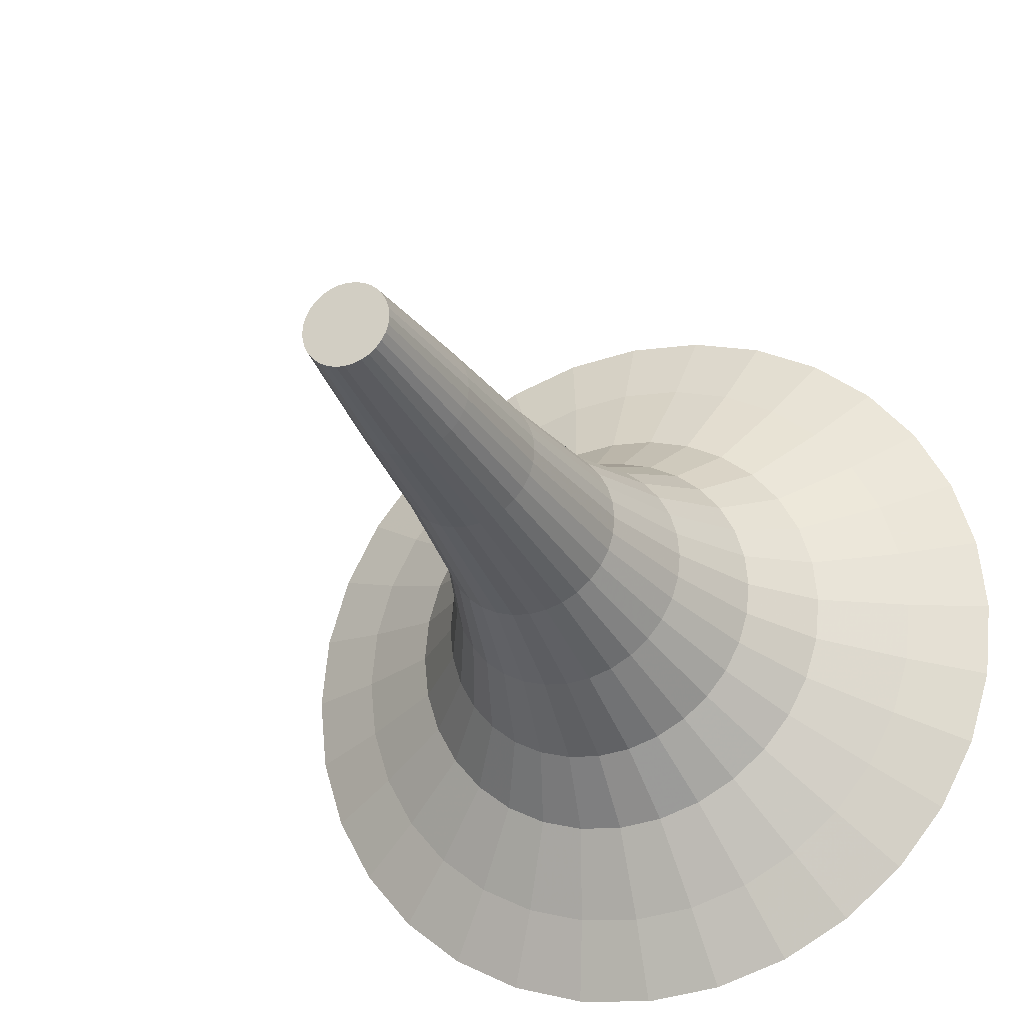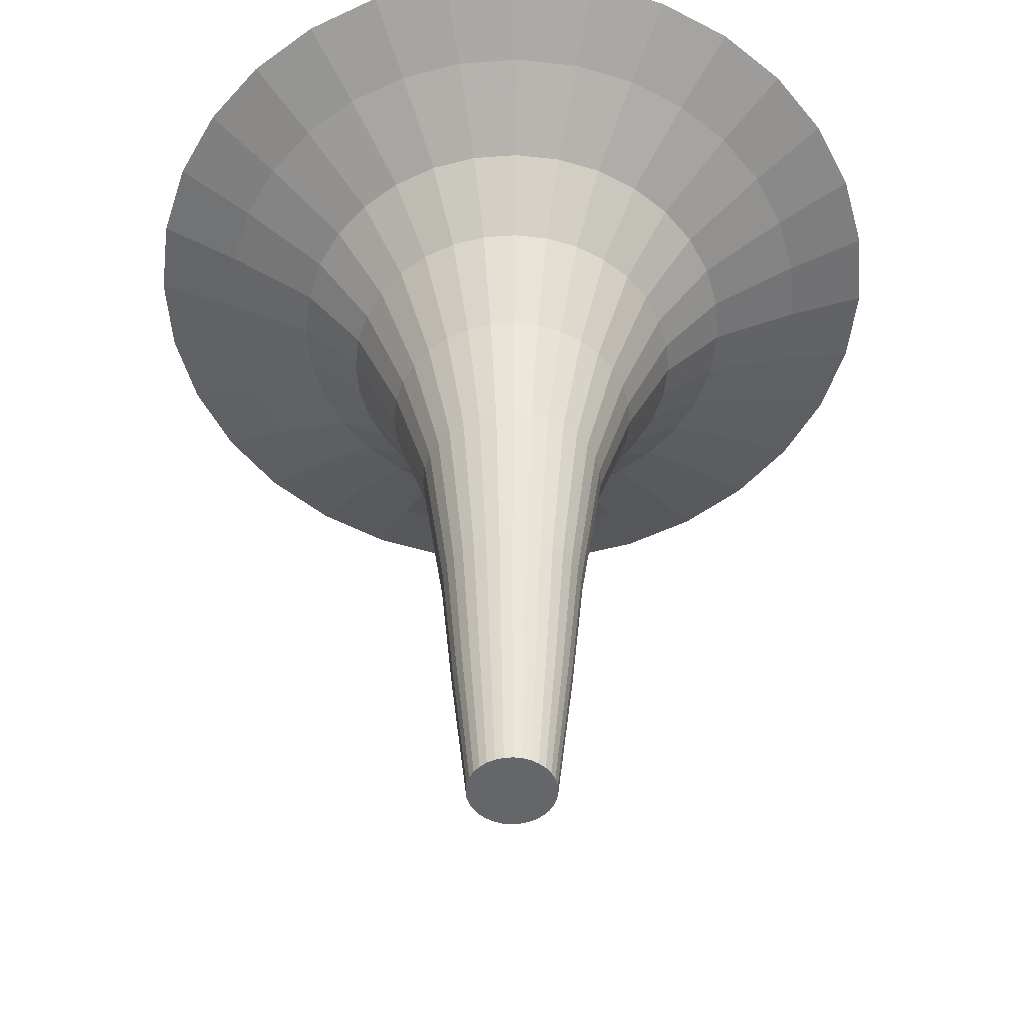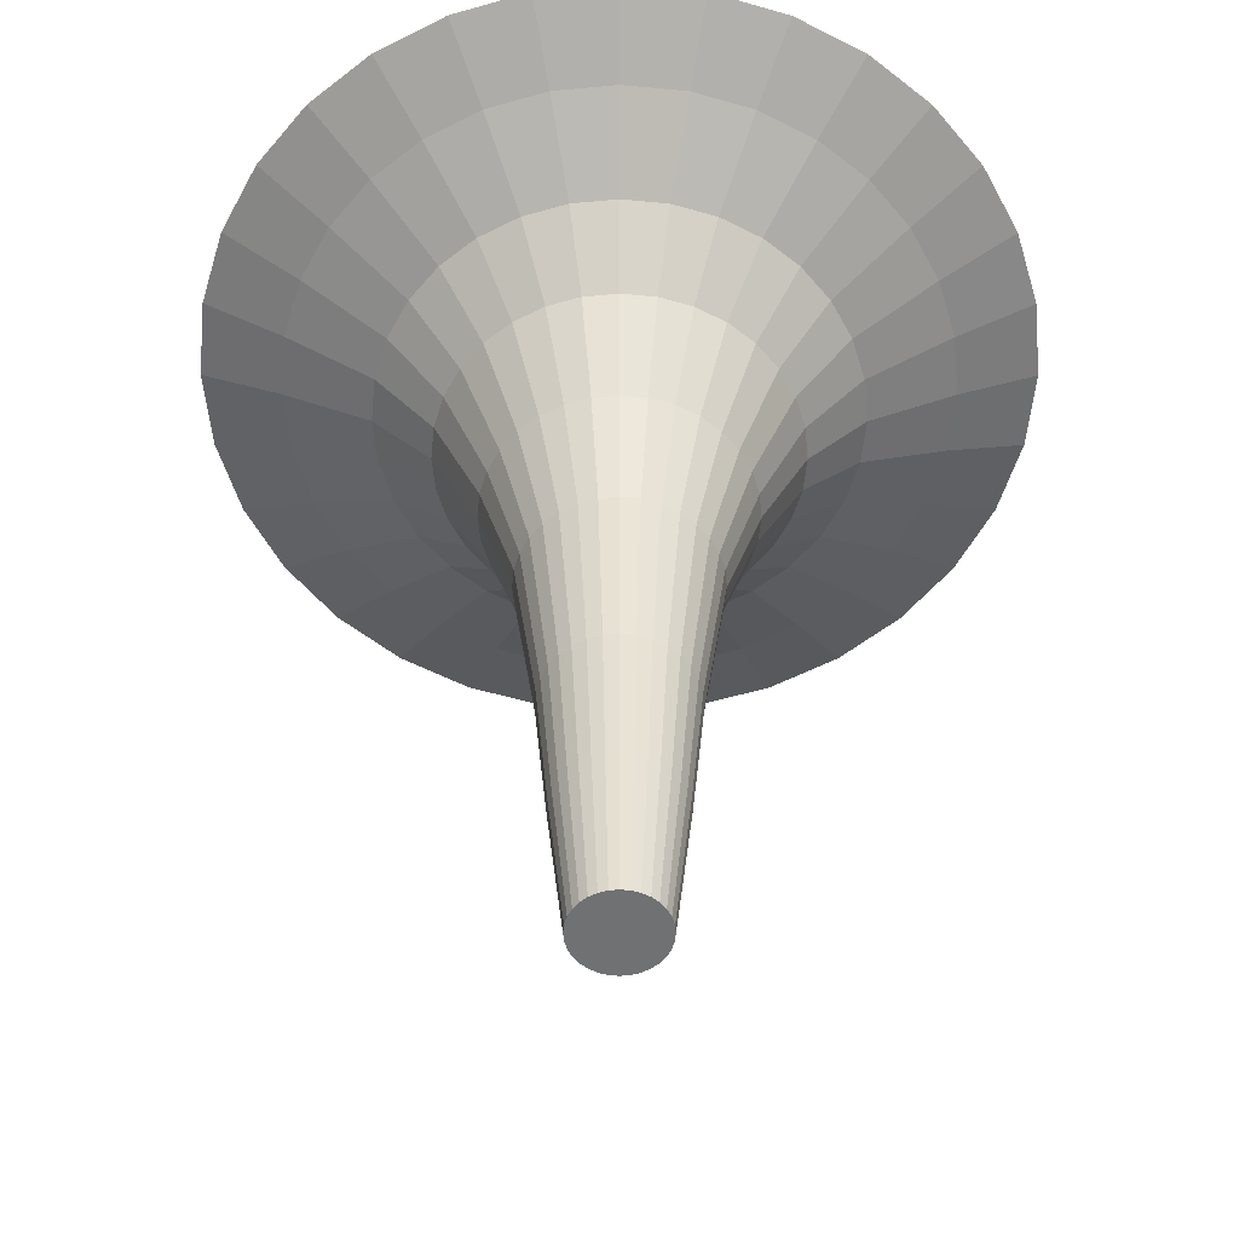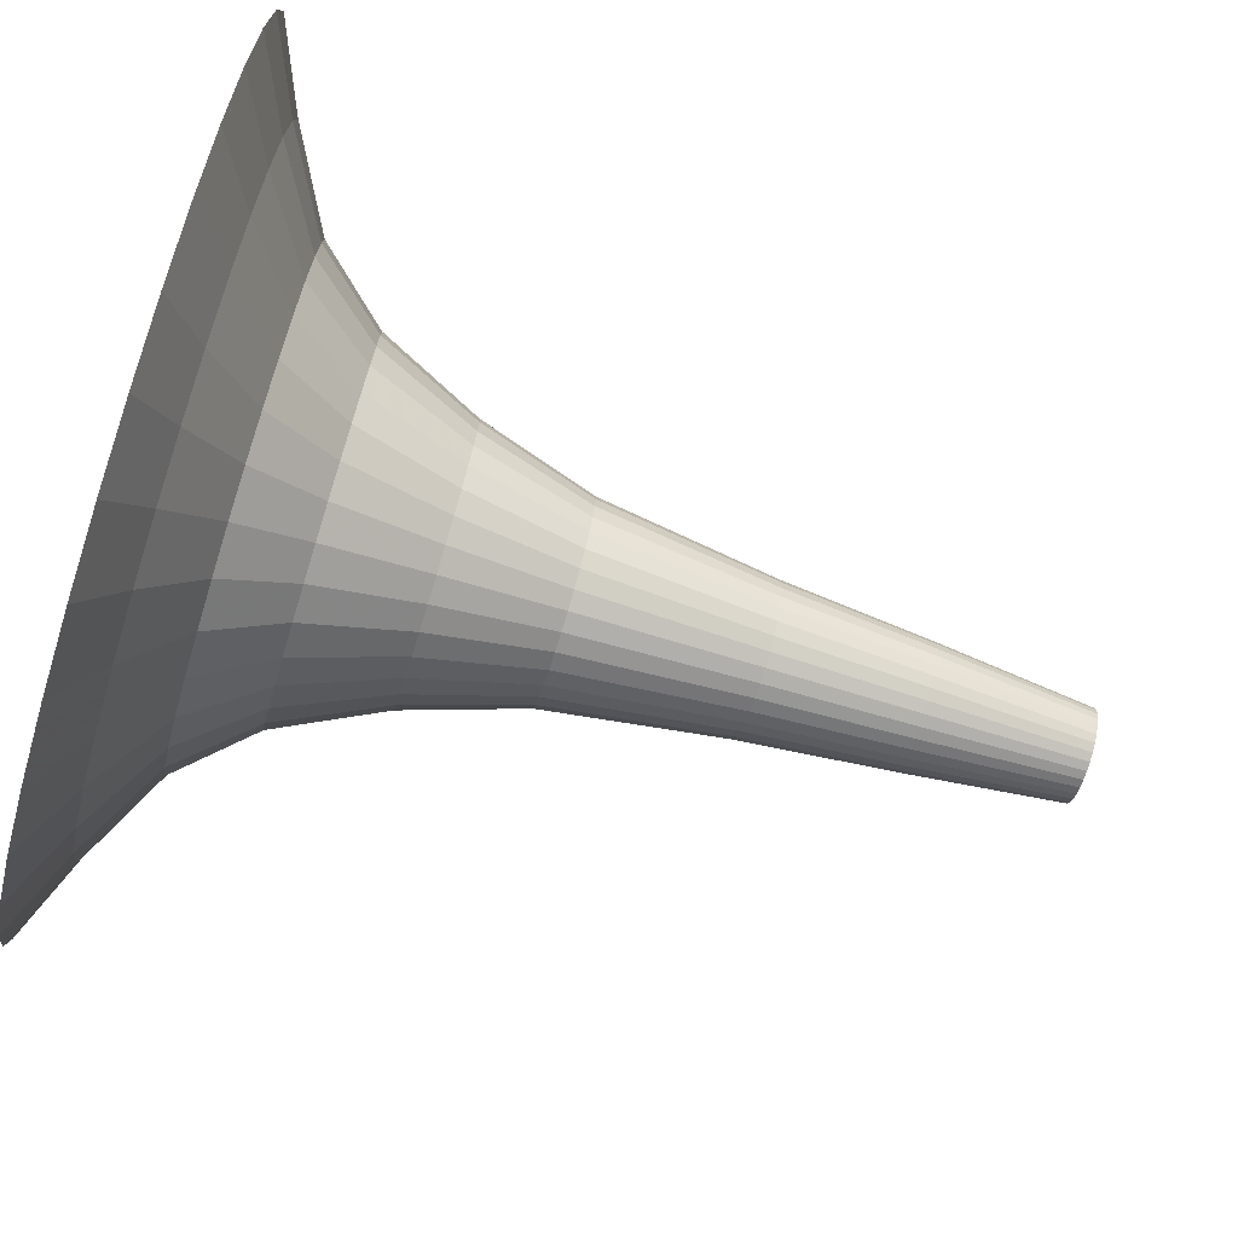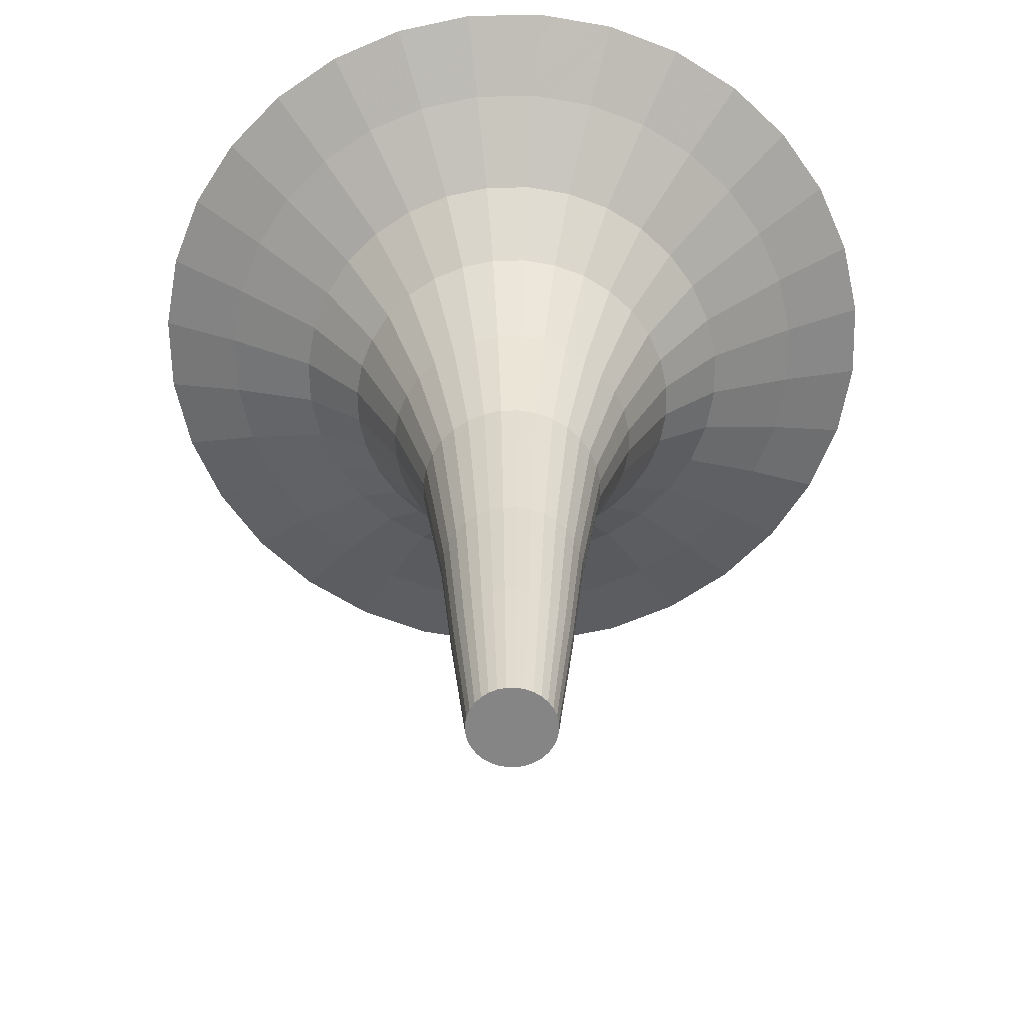
<metadata>
{"format":"obj","ext":"obj","renderer":"f3d","projection":"perspective","resolution":1024,"background":"white","views":[{"elev":-25.8,"azim":-158.9,"up":"+Y"},{"elev":-51.7,"azim":-57.4,"up":"+Z"},{"elev":-55.1,"azim":101.2,"up":"+Z"},{"elev":-74.7,"azim":72.9,"up":"+Y"},{"elev":-61.9,"azim":63.1,"up":"+Z"}]}
</metadata>
<code>
o Cylinder
v 10 0 0.8205
v 9.808 -1.951 0.8205
v 9.239 -3.827 0.8205
v 8.315 -5.556 0.8205
v 7.071 -7.071 0.8205
v 5.556 -8.315 0.8205
v 3.827 -9.239 0.8205
v 1.951 -9.808 0.8205
v 1e-06 -10 0.8205
v -1.951 -9.808 0.8205
v -3.827 -9.239 0.8205
v -5.556 -8.315 0.8205
v -7.071 -7.071 0.8205
v -8.315 -5.556 0.8205
v -9.239 -3.827 0.8205
v -9.808 -1.951 0.8205
v -10 3e-06 0.8205
v -9.808 1.951 0.8205
v -9.239 3.827 0.8205
v -8.315 5.556 0.8205
v -7.071 7.071 0.8205
v -5.556 8.315 0.8205
v -3.827 9.239 0.8205
v -1.951 9.808 0.8205
v 1e-05 10 0.8205
v 1.951 9.808 0.8205
v 3.827 9.239 0.8205
v 5.556 8.315 0.8205
v 7.071 7.071 0.8205
v 8.315 5.556 0.8205
v 9.239 3.827 0.8205
v 9.808 1.951 0.8205
v 10 0 0.8205
v 9.808 -1.951 0.8205
v 9.239 -3.827 0.8205
v 8.315 -5.556 0.8205
v 7.071 -7.071 0.8205
v 5.556 -8.315 0.8205
v 3.827 -9.239 0.8205
v 1.951 -9.808 0.8205
v 1e-06 -10 0.8205
v -1.951 -9.808 0.8205
v -3.827 -9.239 0.8205
v -5.556 -8.315 0.8205
v -7.071 -7.071 0.8205
v -8.315 -5.556 0.8205
v -9.239 -3.827 0.8205
v -9.808 -1.951 0.8205
v -10 3e-06 0.8205
v -9.808 1.951 0.8205
v -9.239 3.827 0.8205
v -8.315 5.556 0.8205
v -7.071 7.071 0.8205
v -5.556 8.315 0.8205
v -3.827 9.239 0.8205
v -1.951 9.808 0.8205
v 1e-05 10 0.8205
v 1.951 9.808 0.8205
v 3.827 9.239 0.8205
v 5.556 8.315 0.8205
v 7.071 7.071 0.8205
v 8.315 5.556 0.8205
v 9.239 3.827 0.8205
v 9.808 1.951 0.8205
v 7.986 1e-06 -0.07757
v 7.832 -1.558 -0.07757
v 7.378 -3.056 -0.07757
v 6.64 -4.437 -0.07757
v 5.647 -5.647 -0.07757
v 4.437 -6.64 -0.07757
v 3.056 -7.378 -0.07757
v 1.558 -7.832 -0.07757
v 0 -7.986 -0.07757
v -1.558 -7.832 -0.07757
v -3.056 -7.378 -0.07757
v -4.437 -6.64 -0.07757
v -5.647 -5.647 -0.07757
v -6.64 -4.437 -0.07757
v -7.378 -3.056 -0.07757
v -7.832 -1.558 -0.07757
v -7.986 3e-06 -0.07757
v -7.832 1.558 -0.07757
v -7.378 3.056 -0.07757
v -6.64 4.437 -0.07757
v -5.647 5.647 -0.07757
v -4.437 6.64 -0.07757
v -3.056 7.378 -0.07757
v -1.558 7.832 -0.07757
v 8e-06 7.986 -0.07757
v 1.558 7.832 -0.07757
v 3.056 7.378 -0.07757
v 4.437 6.64 -0.07757
v 5.647 5.647 -0.07757
v 6.64 4.437 -0.07757
v 7.378 3.056 -0.07757
v 7.832 1.558 -0.07757
v 5.781 1e-06 -1.295
v 5.67 -1.128 -1.295
v 5.341 -2.212 -1.295
v 4.807 -3.212 -1.295
v 4.088 -4.088 -1.295
v 3.212 -4.807 -1.295
v 2.212 -5.341 -1.295
v 1.128 -5.67 -1.295
v 0 -5.781 -1.295
v -1.128 -5.67 -1.295
v -2.212 -5.341 -1.295
v -3.212 -4.807 -1.295
v -4.088 -4.088 -1.295
v -4.807 -3.212 -1.295
v -5.341 -2.212 -1.295
v -5.67 -1.128 -1.295
v -5.781 2e-06 -1.295
v -5.67 1.128 -1.295
v -5.341 2.212 -1.295
v -4.807 3.212 -1.295
v -4.088 4.088 -1.295
v -3.212 4.807 -1.295
v -2.212 5.341 -1.295
v -1.128 5.67 -1.295
v 6e-06 5.781 -1.295
v 1.128 5.67 -1.295
v 2.212 5.341 -1.295
v 3.212 4.807 -1.295
v 4.088 4.088 -1.295
v 4.807 3.212 -1.295
v 5.341 2.212 -1.295
v 5.67 1.128 -1.295
v 4.311 2e-06 -2.959
v 4.228 -0.8411 -2.959
v 3.983 -1.65 -2.959
v 3.585 -2.395 -2.959
v 3.049 -3.049 -2.959
v 2.395 -3.585 -2.959
v 1.65 -3.983 -2.959
v 0.8411 -4.228 -2.959
v -0 -4.311 -2.959
v -0.8411 -4.228 -2.959
v -1.65 -3.983 -2.959
v -2.395 -3.585 -2.959
v -3.049 -3.049 -2.959
v -3.585 -2.395 -2.959
v -3.983 -1.65 -2.959
v -4.228 -0.8411 -2.959
v -4.311 2e-06 -2.959
v -4.228 0.8411 -2.959
v -3.983 1.65 -2.959
v -3.585 2.395 -2.959
v -3.049 3.049 -2.959
v -2.395 3.585 -2.959
v -1.65 3.983 -2.959
v -0.8411 4.228 -2.959
v 4e-06 4.311 -2.959
v 0.8411 4.228 -2.959
v 1.65 3.983 -2.959
v 2.395 3.585 -2.959
v 3.049 3.049 -2.959
v 3.585 2.395 -2.959
v 3.983 1.65 -2.959
v 4.228 0.8411 -2.959
v 3.166 3e-06 -5.407
v 3.105 -0.6177 -5.407
v 2.925 -1.212 -5.407
v 2.633 -1.759 -5.407
v 2.239 -2.239 -5.407
v 1.759 -2.633 -5.407
v 1.212 -2.925 -5.407
v 0.6177 -3.105 -5.407
v -1e-06 -3.166 -5.407
v -0.6177 -3.105 -5.407
v -1.212 -2.925 -5.407
v -1.759 -2.633 -5.407
v -2.239 -2.239 -5.407
v -2.633 -1.759 -5.407
v -2.925 -1.212 -5.407
v -3.105 -0.6177 -5.407
v -3.166 2e-06 -5.407
v -3.105 0.6177 -5.407
v -2.925 1.212 -5.407
v -2.633 1.759 -5.407
v -2.239 2.239 -5.407
v -1.759 2.633 -5.407
v -1.212 2.925 -5.407
v -0.6177 3.105 -5.407
v 3e-06 3.166 -5.407
v 0.6177 3.105 -5.407
v 1.212 2.925 -5.407
v 1.759 2.633 -5.407
v 2.239 2.239 -5.407
v 2.633 1.759 -5.407
v 2.925 1.212 -5.407
v 3.105 0.6177 -5.407
v 2.317 3e-06 -8.163
v 2.272 -0.4519 -8.163
v 2.14 -0.8865 -8.163
v 1.926 -1.287 -8.163
v 1.638 -1.638 -8.163
v 1.287 -1.926 -8.163
v 0.8865 -2.14 -8.163
v 0.4519 -2.272 -8.163
v -1e-06 -2.317 -8.163
v -0.4519 -2.272 -8.163
v -0.8865 -2.14 -8.163
v -1.287 -1.926 -8.163
v -1.638 -1.638 -8.163
v -1.926 -1.287 -8.163
v -2.14 -0.8865 -8.163
v -2.272 -0.4519 -8.163
v -2.317 2e-06 -8.163
v -2.272 0.4519 -8.163
v -2.14 0.8865 -8.163
v -1.926 1.287 -8.163
v -1.638 1.638 -8.163
v -1.287 1.926 -8.163
v -0.8865 2.14 -8.163
v -0.4519 2.272 -8.163
v 3e-06 2.317 -8.163
v 0.4519 2.272 -8.163
v 0.8865 2.14 -8.163
v 1.287 1.926 -8.163
v 1.638 1.638 -8.163
v 1.926 1.287 -8.163
v 2.14 0.8865 -8.163
v 2.272 0.4519 -8.163
v 1.75 3e-06 -12.41
v 1.716 -0.3413 -12.41
v 1.616 -0.6696 -12.41
v 1.455 -0.972 -12.41
v 1.237 -1.237 -12.41
v 0.972 -1.455 -12.41
v 0.6696 -1.616 -12.41
v 0.3413 -1.716 -12.41
v -1e-06 -1.75 -12.41
v -0.3413 -1.716 -12.41
v -0.6696 -1.616 -12.41
v -0.972 -1.455 -12.41
v -1.237 -1.237 -12.41
v -1.455 -0.972 -12.41
v -1.616 -0.6696 -12.41
v -1.716 -0.3413 -12.41
v -1.75 1e-06 -12.41
v -1.716 0.3413 -12.41
v -1.616 0.6696 -12.41
v -1.455 0.972 -12.41
v -1.237 1.237 -12.41
v -0.972 1.455 -12.41
v -0.6696 1.616 -12.41
v -0.3413 1.716 -12.41
v 2e-06 1.75 -12.41
v 0.3413 1.716 -12.41
v 0.6696 1.616 -12.41
v 0.972 1.455 -12.41
v 1.237 1.237 -12.41
v 1.455 0.972 -12.41
v 1.616 0.6696 -12.41
v 1.716 0.3413 -12.41
v 1.44 3e-06 -15.87
v 1.413 -0.281 -15.87
v 1.331 -0.5512 -15.87
v 1.198 -0.8002 -15.87
v 1.018 -1.018 -15.87
v 0.8002 -1.198 -15.87
v 0.5512 -1.331 -15.87
v 0.281 -1.413 -15.87
v -1e-06 -1.44 -15.87
v -0.281 -1.413 -15.87
v -0.5512 -1.331 -15.87
v -0.8002 -1.198 -15.87
v -1.018 -1.018 -15.87
v -1.198 -0.8002 -15.87
v -1.331 -0.5512 -15.87
v -1.413 -0.281 -15.87
v -1.44 1e-06 -15.87
v -1.413 0.281 -15.87
v -1.331 0.5512 -15.87
v -1.198 0.8002 -15.87
v -1.018 1.018 -15.87
v -0.8002 1.198 -15.87
v -0.5512 1.331 -15.87
v -0.281 1.413 -15.87
v 2e-06 1.44 -15.87
v 0.281 1.413 -15.87
v 0.5512 1.331 -15.87
v 0.8002 1.198 -15.87
v 1.018 1.018 -15.87
v 1.198 0.8002 -15.87
v 1.331 0.5512 -15.87
v 1.413 0.281 -15.87
v 1.054 3e-06 -19.58
v 1.033 -0.2056 -19.58
v 0.9734 -0.4032 -19.58
v 0.8761 -0.5854 -19.58
v 0.745 -0.745 -19.58
v 0.5854 -0.8761 -19.58
v 0.4032 -0.9734 -19.58
v 0.2056 -1.033 -19.58
v -1e-06 -1.054 -19.58
v -0.2056 -1.033 -19.58
v -0.4032 -0.9734 -19.58
v -0.5854 -0.8761 -19.58
v -0.745 -0.745 -19.58
v -0.8761 -0.5854 -19.58
v -0.9734 -0.4032 -19.58
v -1.033 -0.2056 -19.58
v -1.054 1e-06 -19.58
v -1.033 0.2056 -19.58
v -0.9734 0.4032 -19.58
v -0.8761 0.5854 -19.58
v -0.745 0.745 -19.58
v -0.5854 0.8761 -19.58
v -0.4032 0.9734 -19.58
v -0.2056 1.033 -19.58
v 1e-06 1.054 -19.58
v 0.2056 1.033 -19.58
v 0.4032 0.9734 -19.58
v 0.5854 0.8761 -19.58
v 0.745 0.745 -19.58
v 0.8761 0.5854 -19.58
v 0.9734 0.4032 -19.58
v 1.033 0.2055 -19.58
f 22 23 55 54
f 289 290 291 292 293 294 295 296 297 298 299 300 301 302 303 304 305 306 307 308 309 310 311 312 313 314 315 316 317 318 319 320
f 11 12 44 43
f 25 26 58 57
f 3 4 36 35
f 14 15 47 46
f 28 29 61 60
f 17 18 50 49
f 6 7 39 38
f 31 32 64 63
f 20 21 53 52
f 9 10 42 41
f 23 24 56 55
f 12 13 45 44
f 26 27 59 58
f 4 5 37 36
f 15 16 48 47
f 29 30 62 61
f 18 19 51 50
f 7 8 40 39
f 32 1 33 64
f 21 22 54 53
f 10 11 43 42
f 24 25 57 56
f 2 3 35 34
f 13 14 46 45
f 27 28 60 59
f 5 6 38 37
f 16 17 49 48
f 30 31 63 62
f 19 20 52 51
f 1 2 34 33
f 8 9 41 40
f 66 65 33 34
f 67 66 34 35
f 68 67 35 36
f 69 68 36 37
f 70 69 37 38
f 71 70 38 39
f 72 71 39 40
f 73 72 40 41
f 74 73 41 42
f 75 74 42 43
f 76 75 43 44
f 77 76 44 45
f 78 77 45 46
f 79 78 46 47
f 80 79 47 48
f 81 80 48 49
f 82 81 49 50
f 83 82 50 51
f 84 83 51 52
f 85 84 52 53
f 86 85 53 54
f 87 86 54 55
f 88 87 55 56
f 89 88 56 57
f 90 89 57 58
f 91 90 58 59
f 92 91 59 60
f 93 92 60 61
f 94 93 61 62
f 95 94 62 63
f 96 95 63 64
f 65 96 64 33
f 98 97 65 66
f 99 98 66 67
f 100 99 67 68
f 101 100 68 69
f 102 101 69 70
f 103 102 70 71
f 104 103 71 72
f 105 104 72 73
f 106 105 73 74
f 107 106 74 75
f 108 107 75 76
f 109 108 76 77
f 110 109 77 78
f 111 110 78 79
f 112 111 79 80
f 113 112 80 81
f 114 113 81 82
f 115 114 82 83
f 116 115 83 84
f 117 116 84 85
f 118 117 85 86
f 119 118 86 87
f 120 119 87 88
f 121 120 88 89
f 122 121 89 90
f 123 122 90 91
f 124 123 91 92
f 125 124 92 93
f 126 125 93 94
f 127 126 94 95
f 128 127 95 96
f 97 128 96 65
f 130 129 97 98
f 131 130 98 99
f 132 131 99 100
f 133 132 100 101
f 134 133 101 102
f 135 134 102 103
f 136 135 103 104
f 137 136 104 105
f 138 137 105 106
f 139 138 106 107
f 140 139 107 108
f 141 140 108 109
f 142 141 109 110
f 143 142 110 111
f 144 143 111 112
f 145 144 112 113
f 146 145 113 114
f 147 146 114 115
f 148 147 115 116
f 149 148 116 117
f 150 149 117 118
f 151 150 118 119
f 152 151 119 120
f 153 152 120 121
f 154 153 121 122
f 155 154 122 123
f 156 155 123 124
f 157 156 124 125
f 158 157 125 126
f 159 158 126 127
f 160 159 127 128
f 129 160 128 97
f 162 161 129 130
f 163 162 130 131
f 164 163 131 132
f 165 164 132 133
f 166 165 133 134
f 167 166 134 135
f 168 167 135 136
f 169 168 136 137
f 170 169 137 138
f 171 170 138 139
f 172 171 139 140
f 173 172 140 141
f 174 173 141 142
f 175 174 142 143
f 176 175 143 144
f 177 176 144 145
f 178 177 145 146
f 179 178 146 147
f 180 179 147 148
f 181 180 148 149
f 182 181 149 150
f 183 182 150 151
f 184 183 151 152
f 185 184 152 153
f 186 185 153 154
f 187 186 154 155
f 188 187 155 156
f 189 188 156 157
f 190 189 157 158
f 191 190 158 159
f 192 191 159 160
f 161 192 160 129
f 194 193 161 162
f 195 194 162 163
f 196 195 163 164
f 197 196 164 165
f 198 197 165 166
f 199 198 166 167
f 200 199 167 168
f 201 200 168 169
f 202 201 169 170
f 203 202 170 171
f 204 203 171 172
f 205 204 172 173
f 206 205 173 174
f 207 206 174 175
f 208 207 175 176
f 209 208 176 177
f 210 209 177 178
f 211 210 178 179
f 212 211 179 180
f 213 212 180 181
f 214 213 181 182
f 215 214 182 183
f 216 215 183 184
f 217 216 184 185
f 218 217 185 186
f 219 218 186 187
f 220 219 187 188
f 221 220 188 189
f 222 221 189 190
f 223 222 190 191
f 224 223 191 192
f 193 224 192 161
f 226 225 193 194
f 227 226 194 195
f 228 227 195 196
f 229 228 196 197
f 230 229 197 198
f 231 230 198 199
f 232 231 199 200
f 233 232 200 201
f 234 233 201 202
f 235 234 202 203
f 236 235 203 204
f 237 236 204 205
f 238 237 205 206
f 239 238 206 207
f 240 239 207 208
f 241 240 208 209
f 242 241 209 210
f 243 242 210 211
f 244 243 211 212
f 245 244 212 213
f 246 245 213 214
f 247 246 214 215
f 248 247 215 216
f 249 248 216 217
f 250 249 217 218
f 251 250 218 219
f 252 251 219 220
f 253 252 220 221
f 254 253 221 222
f 255 254 222 223
f 256 255 223 224
f 225 256 224 193
f 258 257 225 226
f 259 258 226 227
f 260 259 227 228
f 261 260 228 229
f 262 261 229 230
f 263 262 230 231
f 264 263 231 232
f 265 264 232 233
f 266 265 233 234
f 267 266 234 235
f 268 267 235 236
f 269 268 236 237
f 270 269 237 238
f 271 270 238 239
f 272 271 239 240
f 273 272 240 241
f 274 273 241 242
f 275 274 242 243
f 276 275 243 244
f 277 276 244 245
f 278 277 245 246
f 279 278 246 247
f 280 279 247 248
f 281 280 248 249
f 282 281 249 250
f 283 282 250 251
f 284 283 251 252
f 285 284 252 253
f 286 285 253 254
f 287 286 254 255
f 288 287 255 256
f 257 288 256 225
f 290 289 257 258
f 291 290 258 259
f 292 291 259 260
f 293 292 260 261
f 294 293 261 262
f 295 294 262 263
f 296 295 263 264
f 297 296 264 265
f 298 297 265 266
f 299 298 266 267
f 300 299 267 268
f 301 300 268 269
f 302 301 269 270
f 303 302 270 271
f 304 303 271 272
f 305 304 272 273
f 306 305 273 274
f 307 306 274 275
f 308 307 275 276
f 309 308 276 277
f 310 309 277 278
f 311 310 278 279
f 312 311 279 280
f 313 312 280 281
f 314 313 281 282
f 315 314 282 283
f 316 315 283 284
f 317 316 284 285
f 318 317 285 286
f 319 318 286 287
f 320 319 287 288
f 289 320 288 257

</code>
